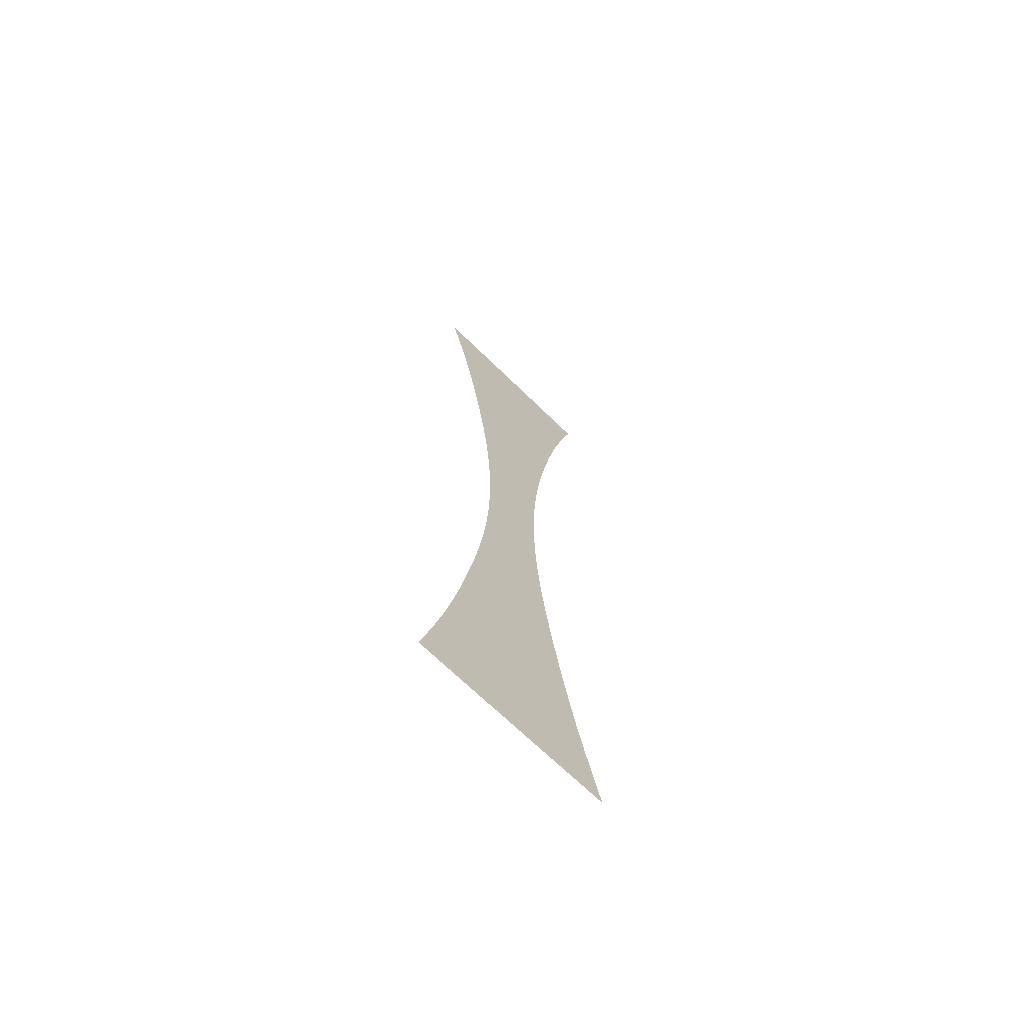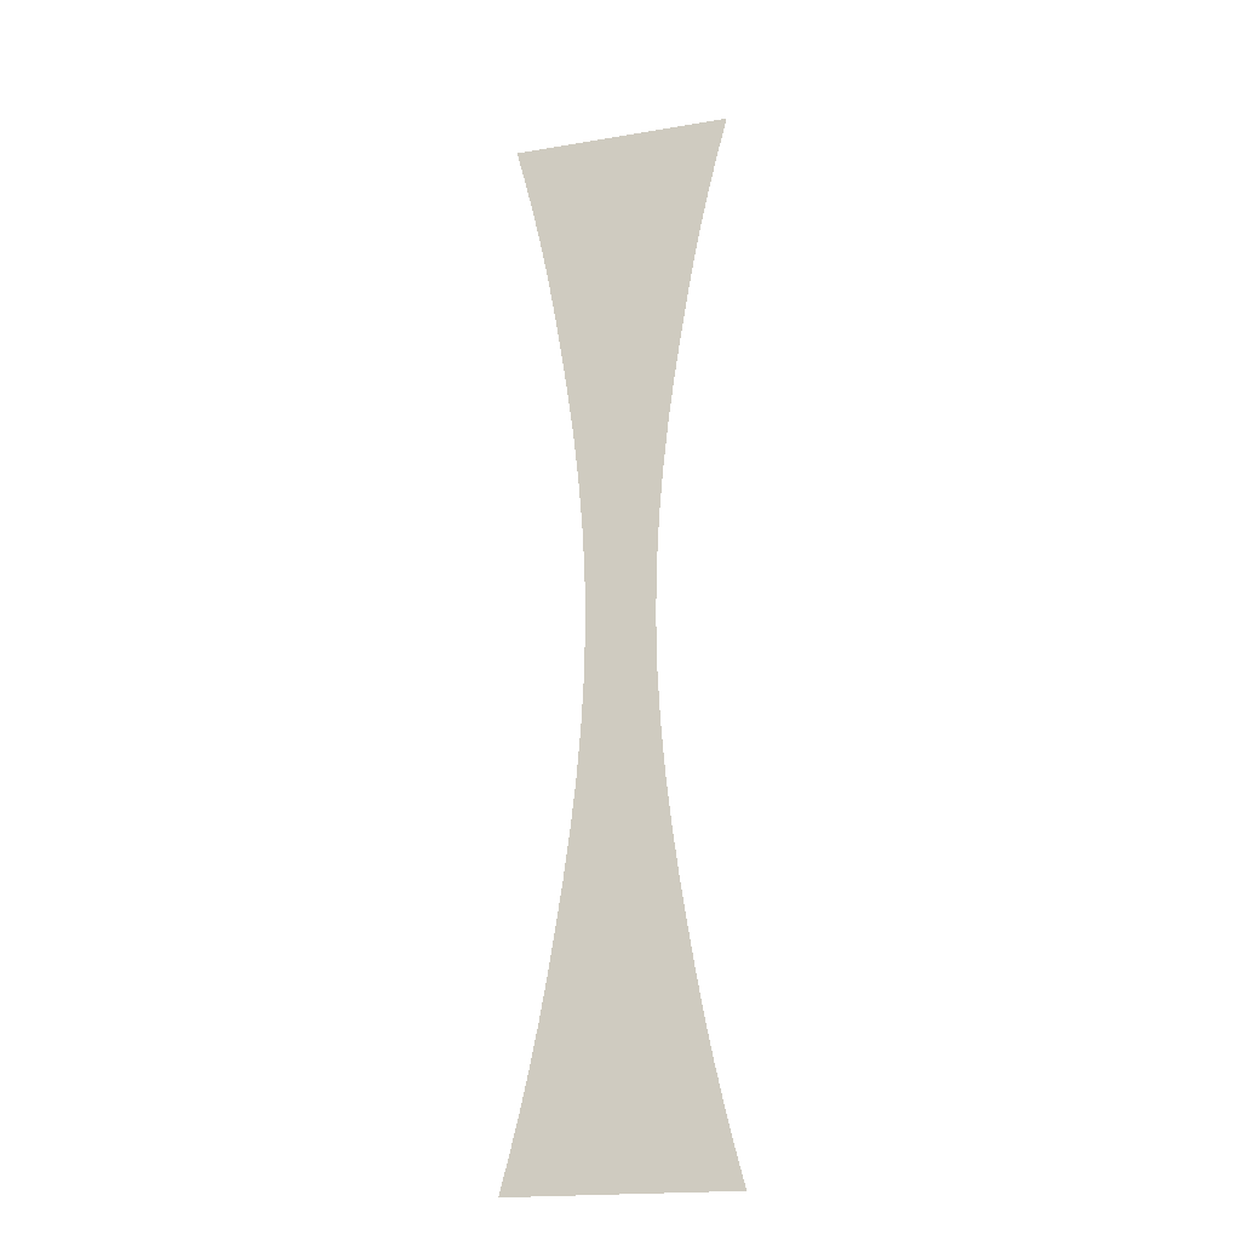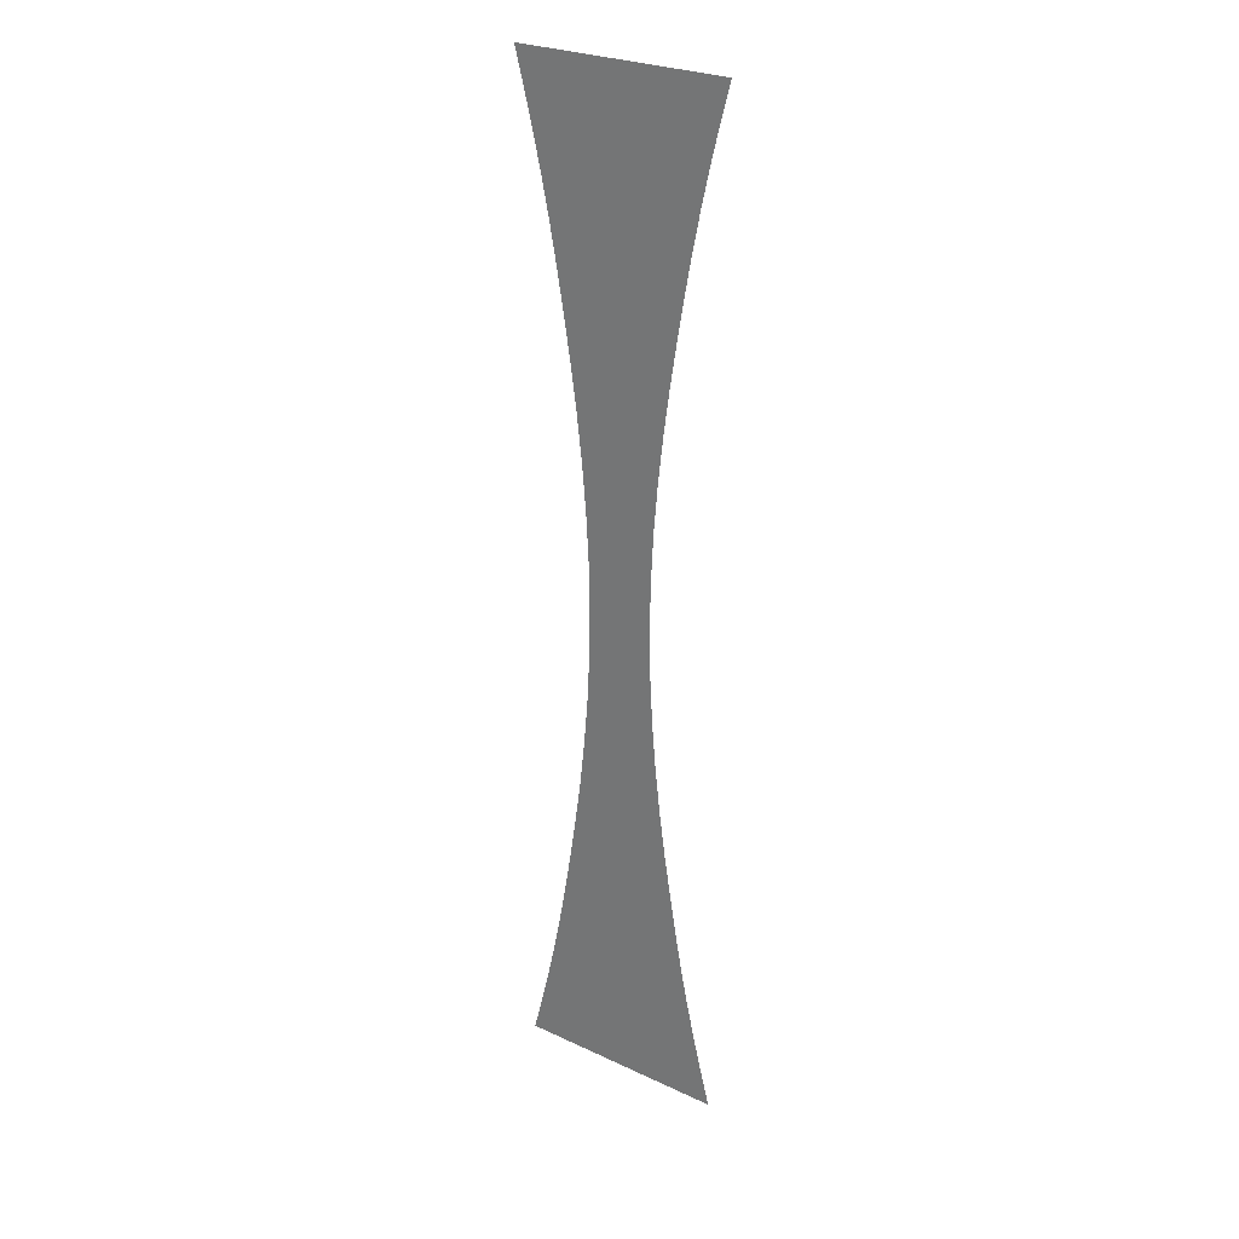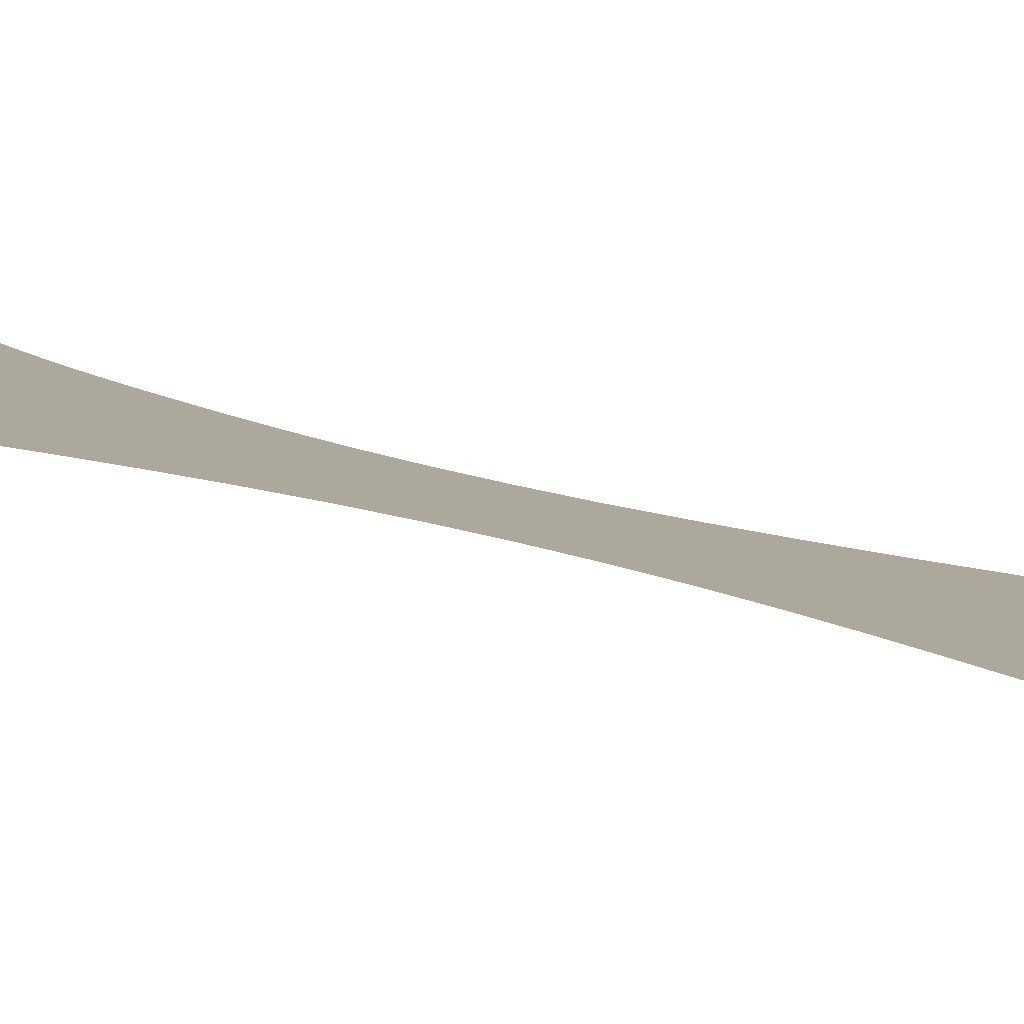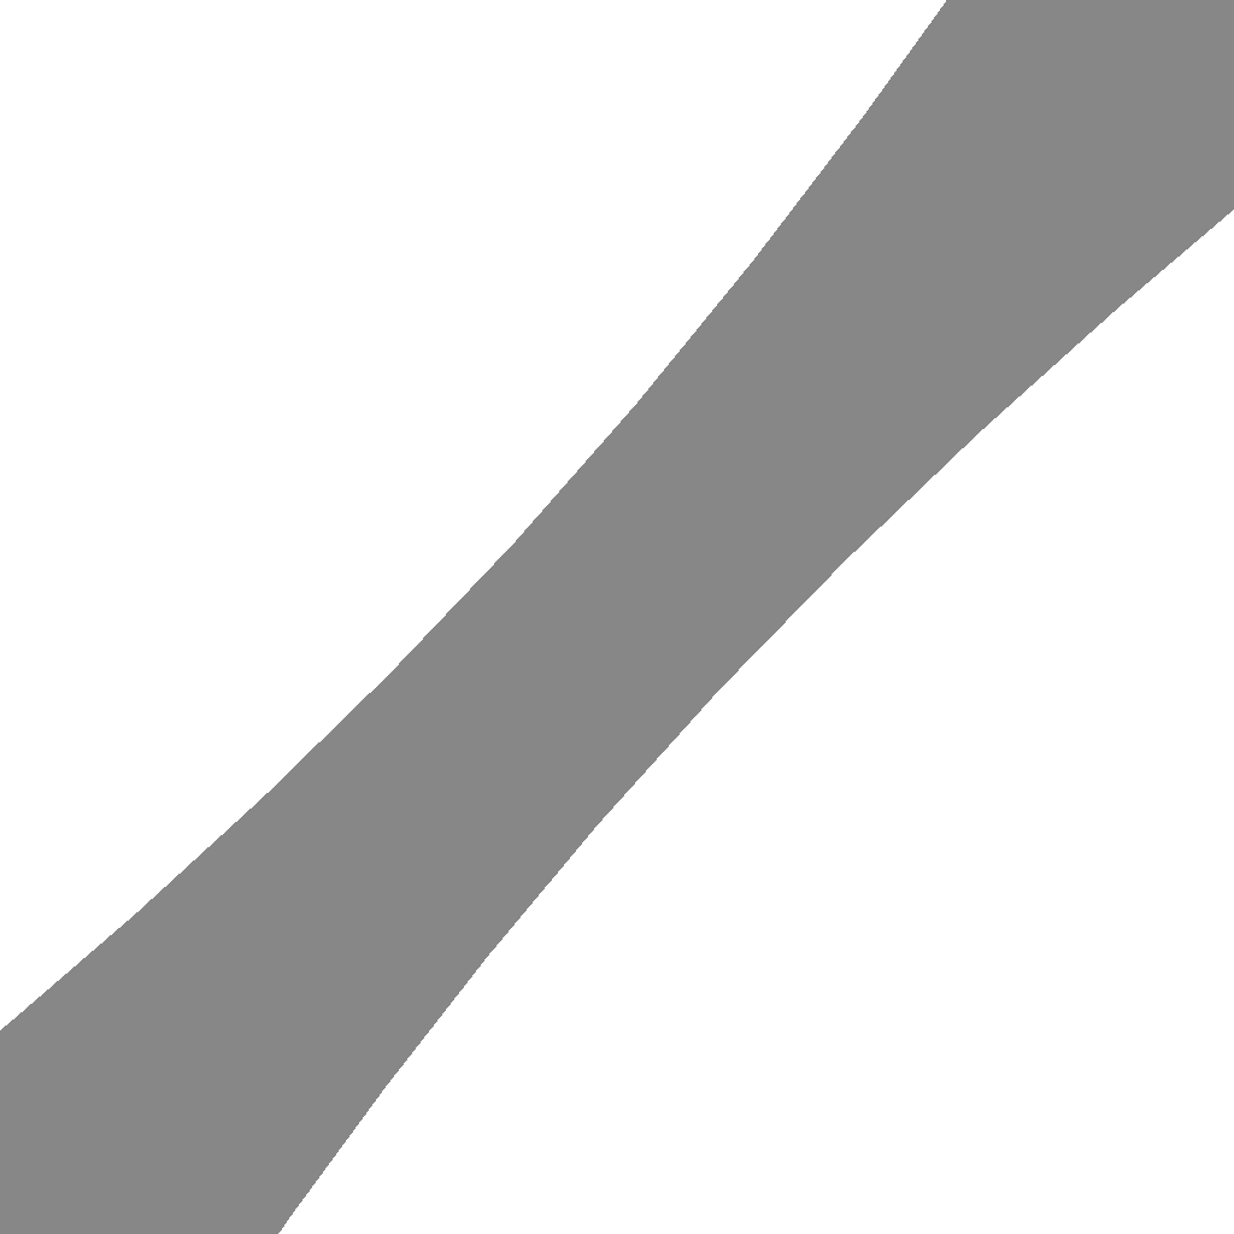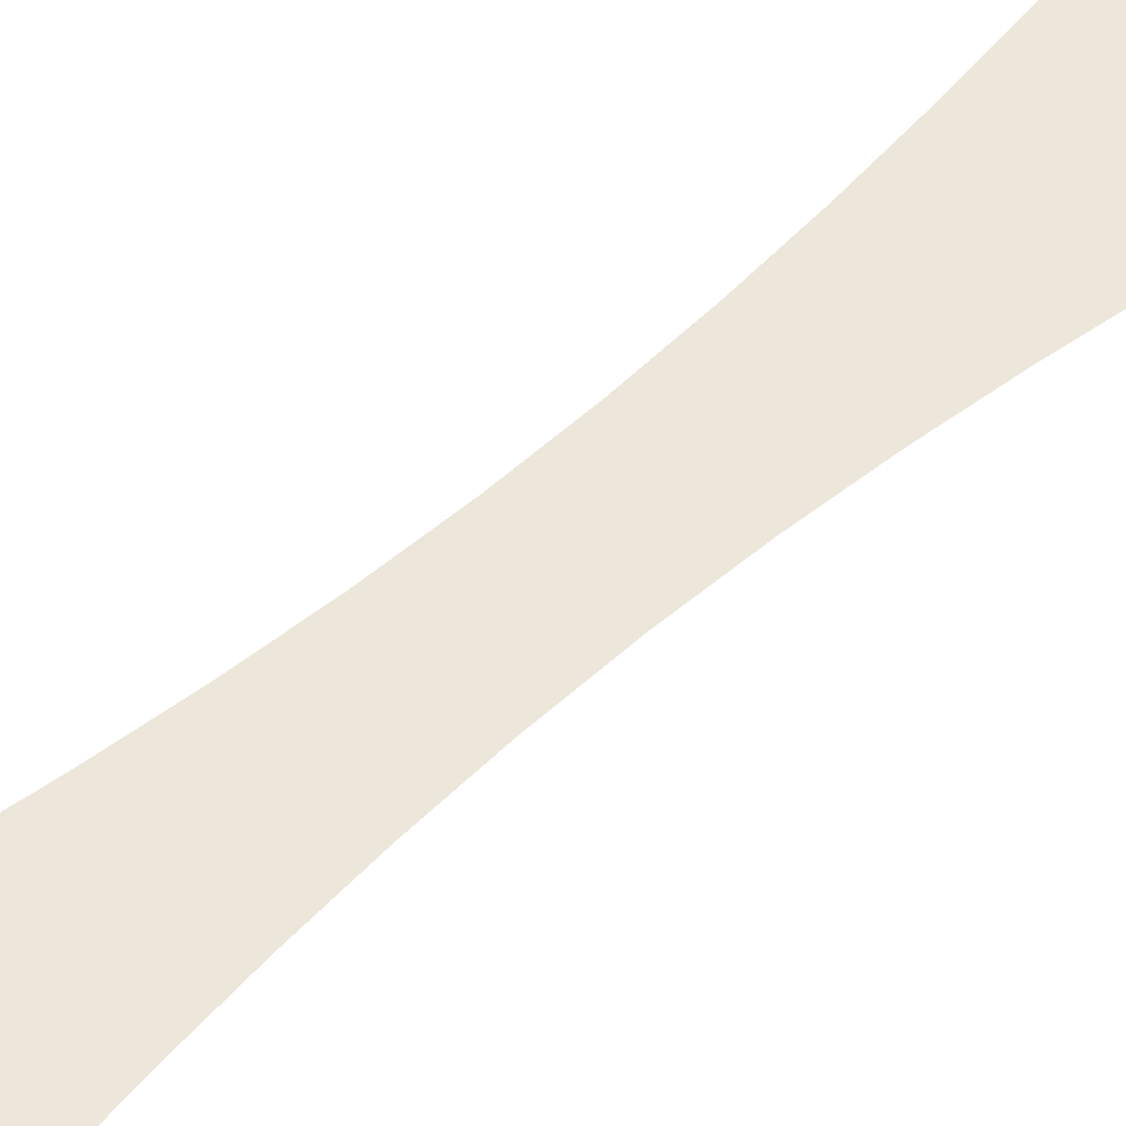
<metadata>
{"format":"obj","ext":"obj","renderer":"f3d","projection":"perspective","resolution":1024,"background":"white","views":[{"elev":-69.4,"azim":135.7,"up":"+Z"},{"elev":-19.5,"azim":17.1,"up":"+Z"},{"elev":27.0,"azim":-144.2,"up":"+Z"},{"elev":8.5,"azim":144.1,"up":"+Y"},{"elev":-62.5,"azim":-39.4,"up":"+Y"},{"elev":52.4,"azim":-133.8,"up":"+Y"}]}
</metadata>
<code>
g PillarFace_5
v 0.957 0.4642 0.4741
v -7.01e-08 0.4642 0.1339
v 1.046 0.4642 0.1339
v -7.01e-08 0.4642 0.4741
v 0.8721 0.4642 0.8201
v -0.957 0.4642 0.4741
v -1.046 0.4642 0.1339
v -0.8721 0.4642 0.8201
v -7.01e-08 0.4642 0.8201
v 0.7917 0.4642 1.176
v -0.7917 0.4642 1.176
v -7.01e-08 0.4642 1.176
v 0.7161 0.4642 1.543
v -0.7161 0.4642 1.543
v -7.01e-08 0.4642 1.543
v 0.6457 0.4642 1.926
v -0.6457 0.4642 1.926
v -7.01e-08 0.4642 1.926
v 0.5787 0.4642 2.324
v -0.5787 0.4642 2.324
v -7.01e-08 0.4642 2.324
v 0.513 0.4642 2.74
v -0.513 0.4642 2.74
v -7.01e-08 0.4642 2.74
v 0.4528 0.4642 3.173
v -0.4528 0.4642 3.173
v -7.01e-08 0.4642 3.173
v 0.401 0.4642 3.622
v -0.401 0.4642 3.622
v -7.01e-08 0.4642 3.622
v 0.3606 0.4642 4.085
v -0.3606 0.4642 4.085
v -7.01e-08 0.4642 4.085
v 0.3345 0.4642 4.558
v -0.3345 0.4642 4.558
v -7.01e-08 0.4642 4.558
v 0.3252 0.4642 5.037
v -0.3252 0.4642 5.037
v -7.01e-08 0.4642 5.037
v -7.01e-08 0.4642 5.515
v 0.3345 0.4642 5.515
v -0.3345 0.4642 5.515
v -7.01e-08 0.4642 5.988
v 0.3606 0.4642 5.988
v -0.3606 0.4642 5.988
v -7.01e-08 0.4642 6.451
v 0.401 0.4642 6.451
v -0.401 0.4642 6.451
v -7.01e-08 0.4642 6.9
v 0.4528 0.4642 6.9
v -0.4528 0.4642 6.9
v -7.01e-08 0.4642 7.333
v 0.513 0.4642 7.333
v -0.513 0.4642 7.333
v -7.01e-08 0.4642 7.749
v 0.5787 0.4642 7.749
v -0.5787 0.4642 7.749
v -7.01e-08 0.4642 8.147
v 0.6457 0.4642 8.147
v -0.6457 0.4642 8.147
v -7.01e-08 0.4642 8.53
v 0.7161 0.4642 8.53
v -0.7161 0.4642 8.53
v -7.01e-08 0.4642 8.898
v 0.7917 0.4642 8.898
v -0.7917 0.4642 8.898
v -7.01e-08 0.4642 9.253
v 0.8721 0.4642 9.253
v -0.8721 0.4642 9.253
v -7.01e-08 0.4642 9.599
v 0.957 0.4642 9.599
v -0.957 0.4642 9.599
v -7.01e-08 0.4642 9.939
v 1.046 0.4642 9.939
v -1.046 0.4642 9.939
g PillarFace_5_0
f 3 2 1
f 2 4 1
f 1 4 5
f 4 2 6
f 2 7 6
f 4 6 8
f 4 9 5
f 9 4 8
f 5 9 10
f 9 8 11
f 9 12 10
f 12 9 11
f 10 12 13
f 12 11 14
f 12 15 13
f 15 12 14
f 13 15 16
f 15 14 17
f 15 18 16
f 18 15 17
f 16 18 19
f 18 17 20
f 18 21 19
f 21 18 20
f 19 21 22
f 21 20 23
f 21 24 22
f 24 21 23
f 22 24 25
f 24 23 26
f 24 27 25
f 27 24 26
f 25 27 28
f 27 26 29
f 27 30 28
f 30 27 29
f 28 30 31
f 30 29 32
f 30 33 31
f 33 30 32
f 31 33 34
f 33 32 35
f 33 36 34
f 36 33 35
f 34 36 37
f 36 35 38
f 36 39 37
f 39 36 38
f 39 40 37
f 40 39 38
f 40 41 37
f 42 40 38
f 40 43 41
f 43 40 42
f 43 44 41
f 45 43 42
f 43 46 44
f 46 43 45
f 46 47 44
f 48 46 45
f 46 49 47
f 49 46 48
f 49 50 47
f 51 49 48
f 49 52 50
f 52 49 51
f 52 53 50
f 54 52 51
f 52 55 53
f 55 52 54
f 55 56 53
f 57 55 54
f 55 58 56
f 58 55 57
f 58 59 56
f 60 58 57
f 58 61 59
f 61 58 60
f 61 62 59
f 63 61 60
f 61 64 62
f 64 61 63
f 64 65 62
f 66 64 63
f 64 67 65
f 67 64 66
f 67 68 65
f 69 67 66
f 67 70 68
f 70 67 69
f 70 71 68
f 72 70 69
f 70 73 71
f 73 70 72
f 73 74 71
f 75 73 72

</code>
